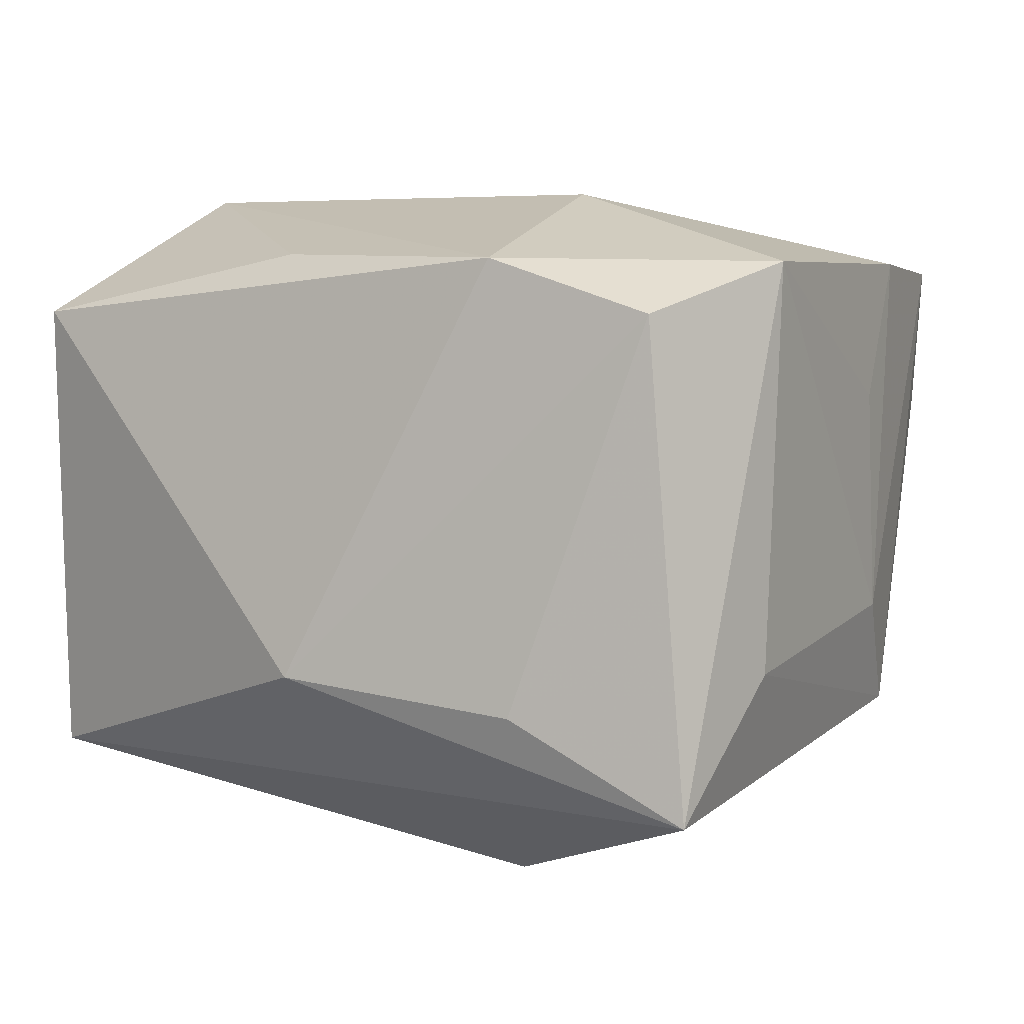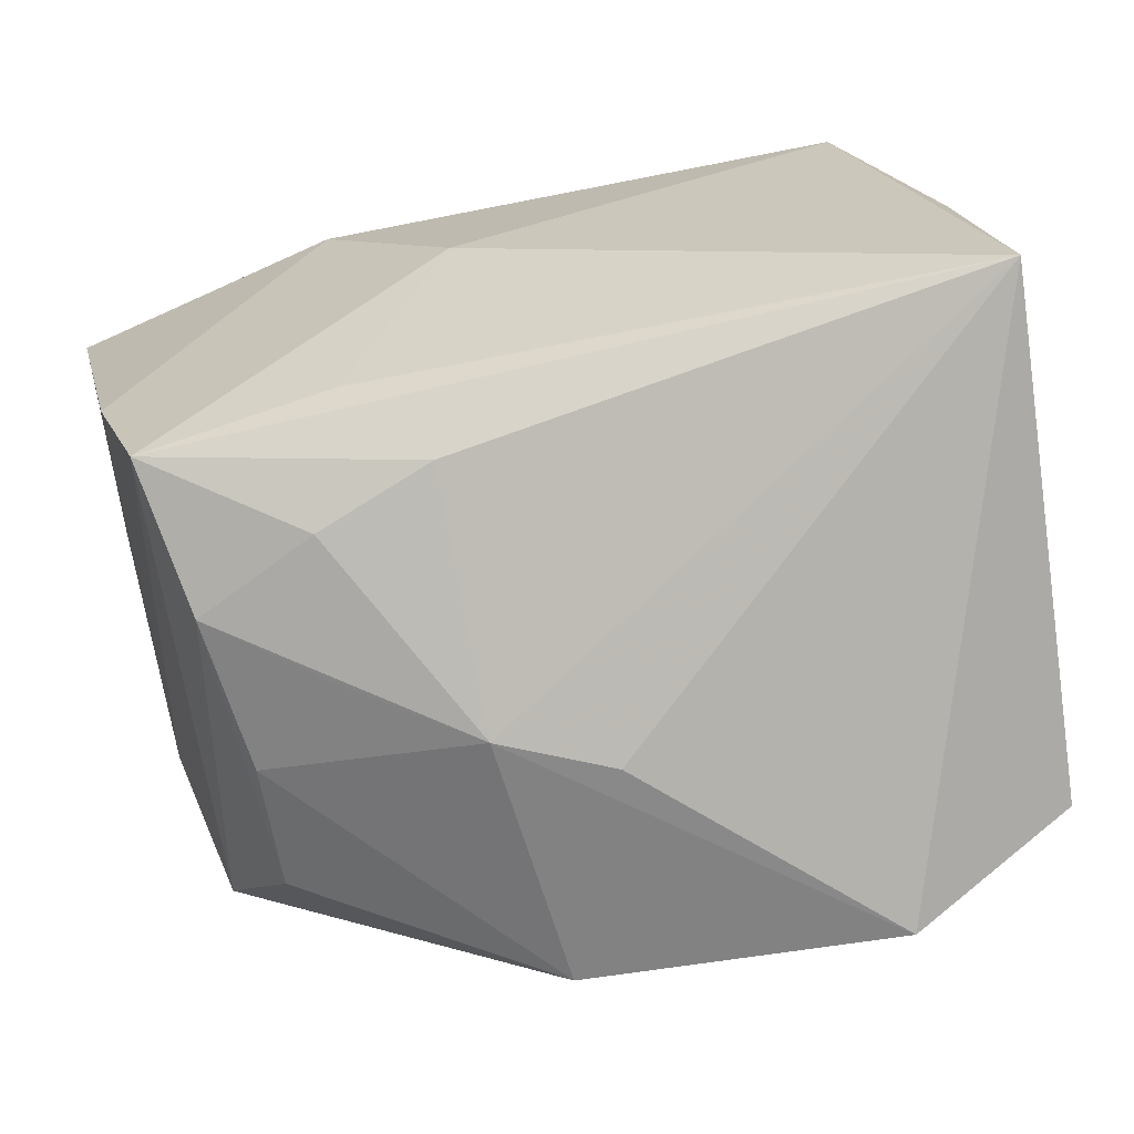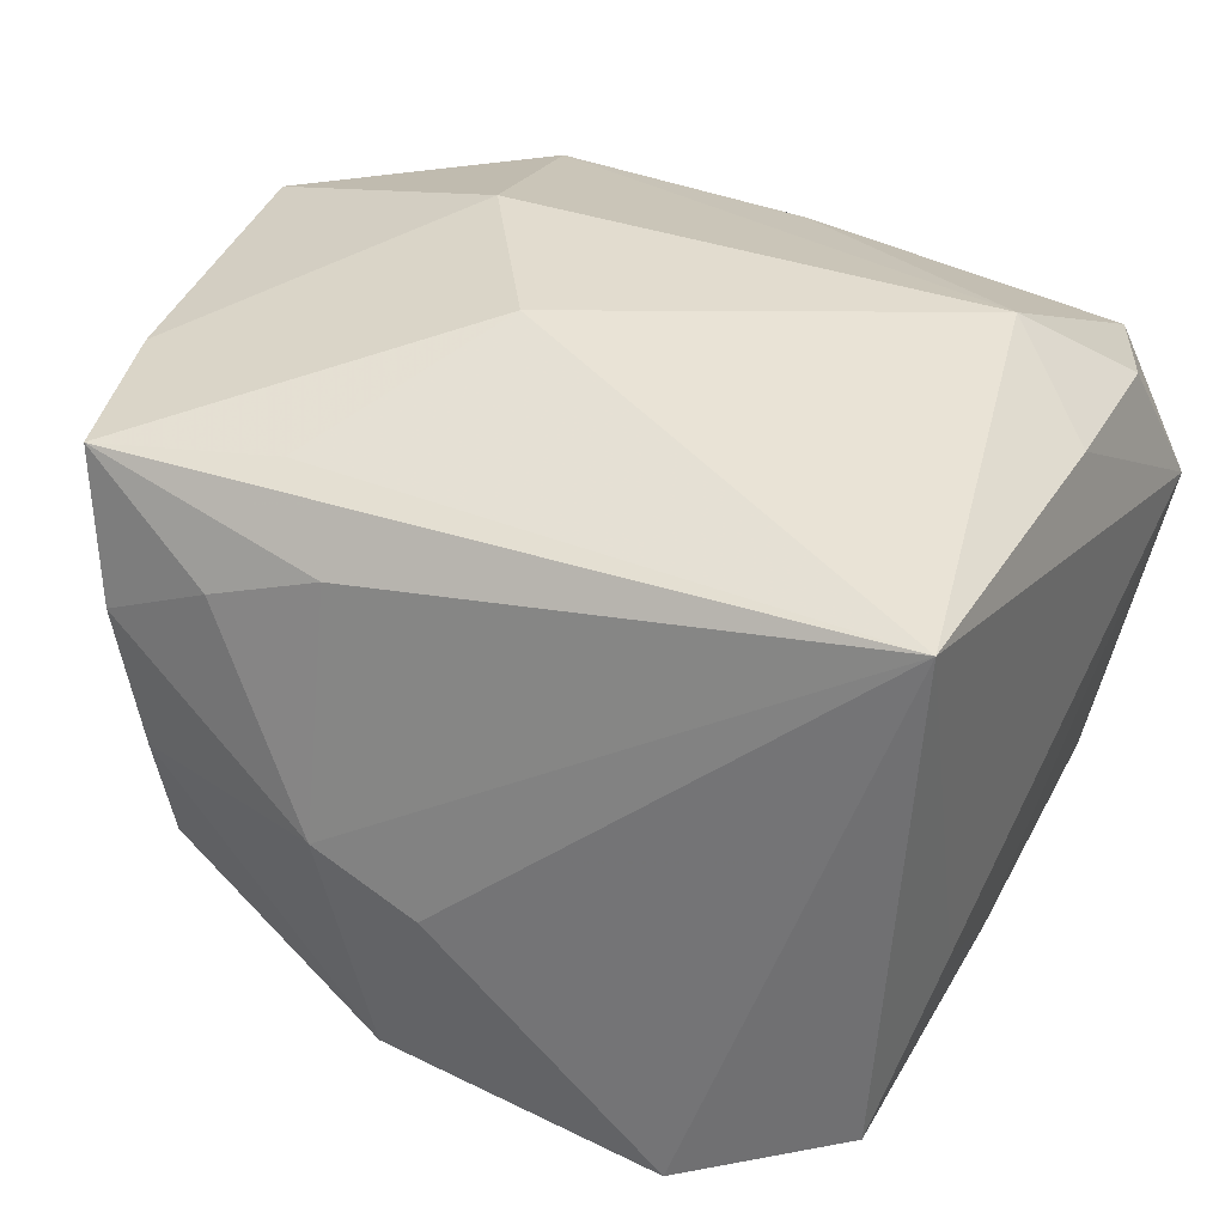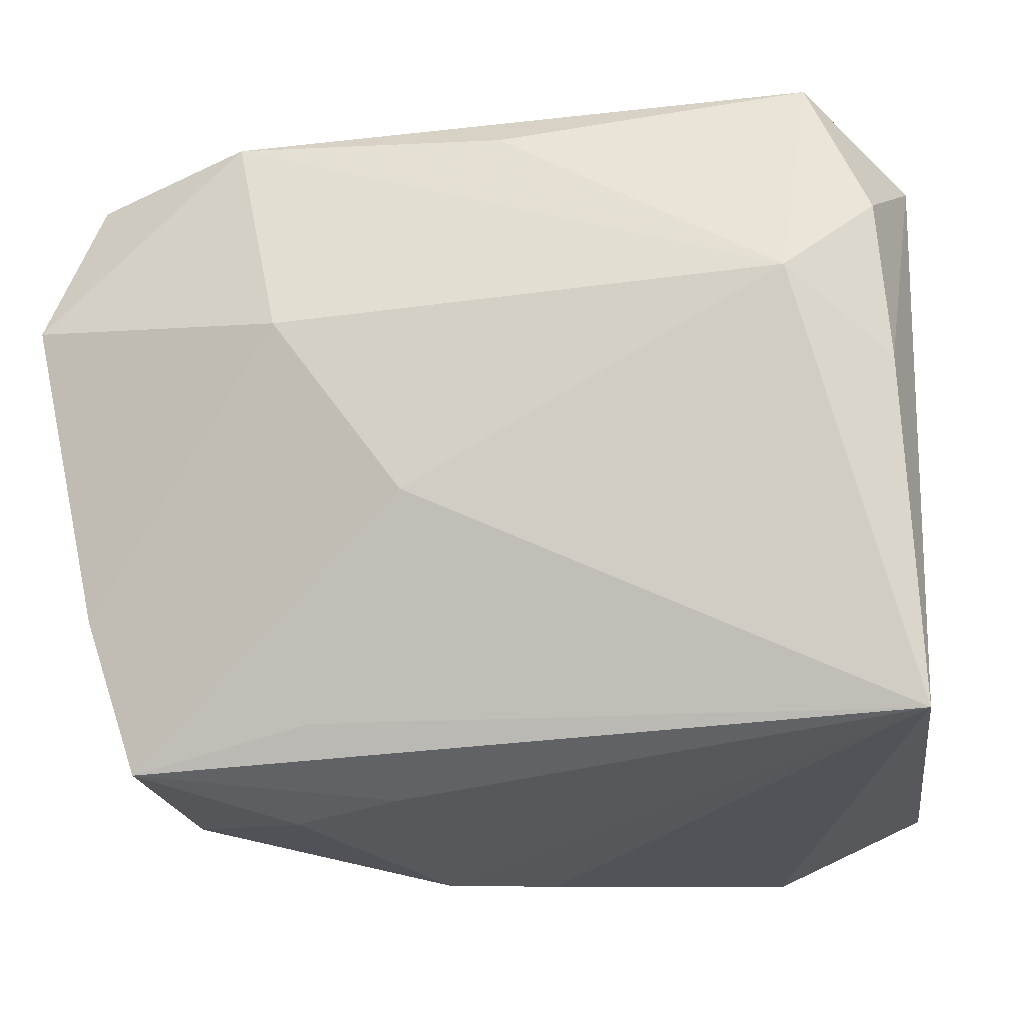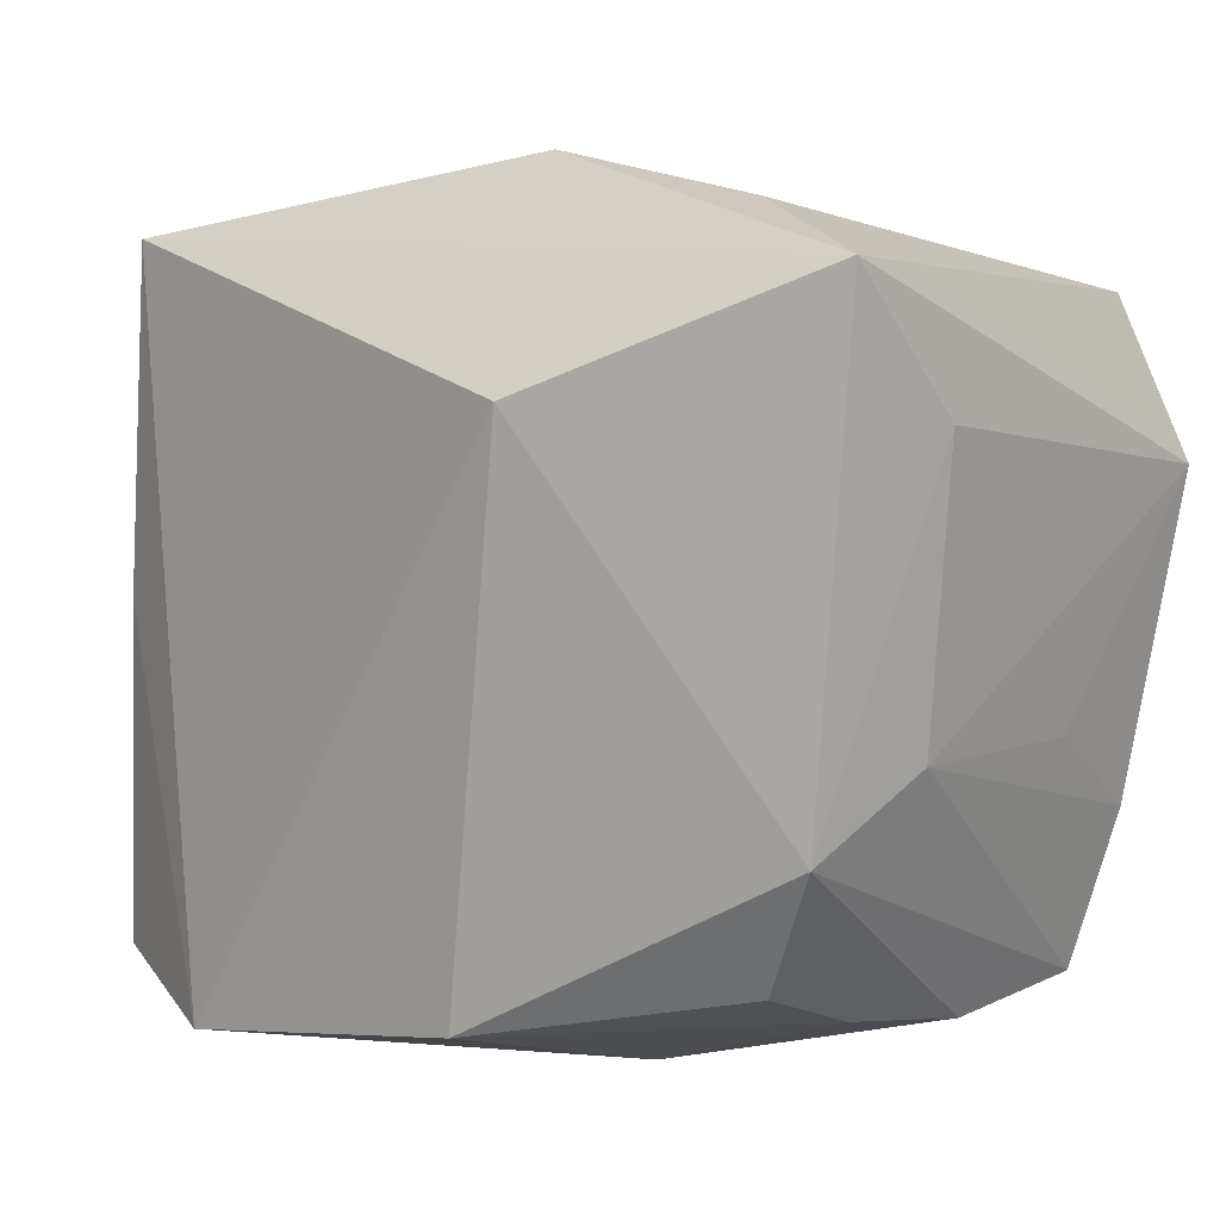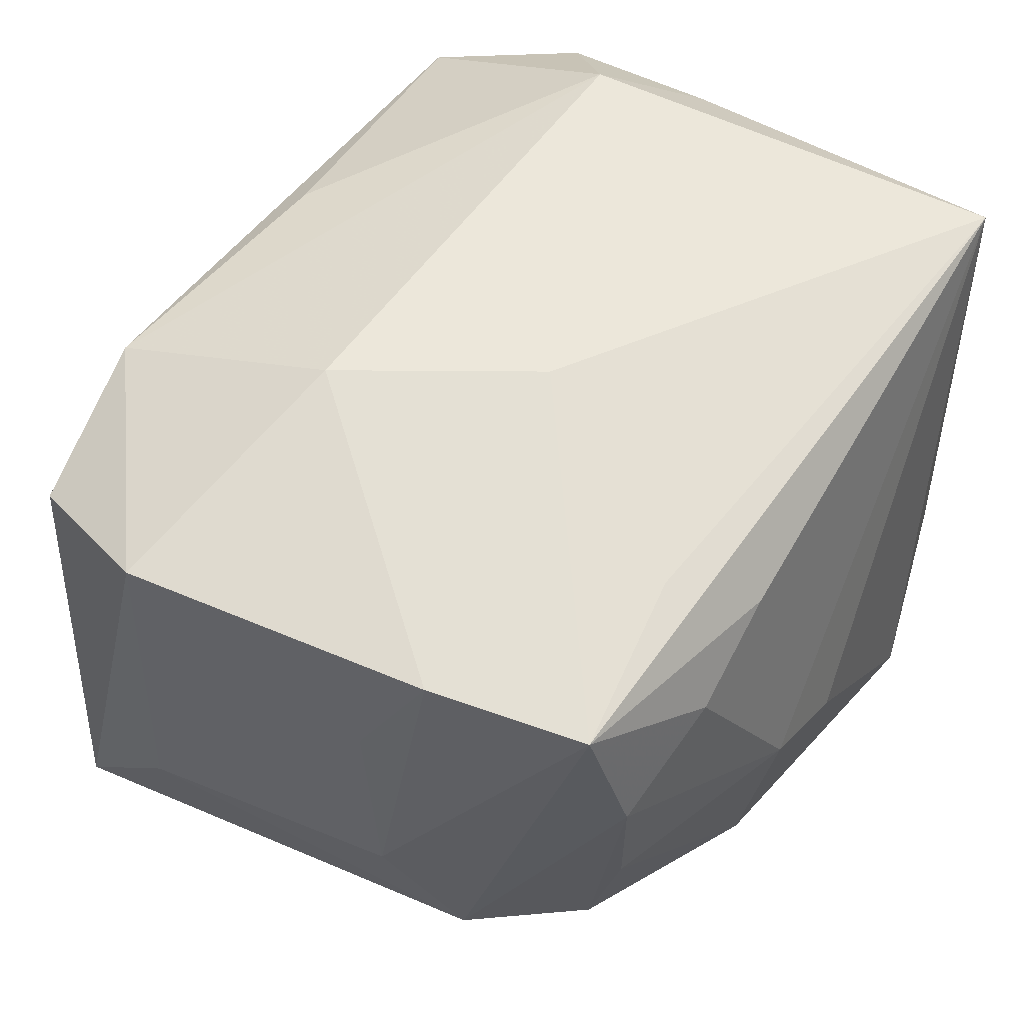
<metadata>
{"format":"obj","ext":"obj","renderer":"f3d","projection":"perspective","resolution":1024,"background":"white","views":[{"elev":5.7,"azim":-140.5,"up":"+Z"},{"elev":-72.9,"azim":10.6,"up":"+Y"},{"elev":34.6,"azim":29.2,"up":"+Z"},{"elev":-17.3,"azim":10.4,"up":"+Y"},{"elev":1.0,"azim":-141.6,"up":"+Y"},{"elev":53.6,"azim":-53.4,"up":"+Z"}]}
</metadata>
<code>
v -0.0271 -0.008285 -0.006611
v 0.0269 0.003063 0.01705
v -0.01965 -0.02315 -0.003001
v -0.004109 -0.005514 0.0217
v -0.0127 0.006253 0.0217
v -0.01085 -0.01945 0.01748
v -0.02592 -0.01197 0.017
v -0.00407 -0.02357 -0.01921
v -0.02469 -0.01341 -0.01409
v 0.02807 -0.02004 0.01799
v 0.02807 0.01816 0.007899
v 0.02598 0.01378 0.01639
v -0.02717 -0.007321 0.008016
v -0.02086 -0.024 0.006777
v 0.02222 0.02235 -0.01758
v 0.001476 0.02001 0.01765
v -0.02728 0.01856 0.01394
v 0.001225 -0.02664 -0.005451
v 0.02644 -0.02126 -0.01462
v -0.00388 0.0264 -0.009746
v -0.005733 -0.02683 -0.002454
v 0.01607 -0.02504 -0.01928
v -0.0298 0.01805 -0.0175
v 0.02737 -0.01244 -0.007572
v -0.01332 -0.02537 0.001811
v -0.01153 0.01107 -0.02405
v -0.01659 0.0209 0.01735
v -0.0227 -0.02209 0.01629
v -0.01318 -0.02458 0.01064
v 0.02165 0.02373 0.01366
v -0.01992 -0.02093 -0.01112
v -0.03031 0.008468 0.01713
v -0.03018 0.009869 -0.008898
v -0.01939 0.02243 -0.01122
v 0.02457 0.0005708 -0.01626
v 0.02041 0.007896 0.0217
v -0.005863 -0.02375 0.01338
f 26 9 23
f 23 15 26
f 20 15 23
f 11 10 24
f 10 19 24
f 8 9 26
f 2 10 11
f 2 36 10
f 10 28 37
f 9 28 1
f 10 36 4
f 11 15 30
f 20 27 30
f 30 15 20
f 32 27 17
f 17 23 32
f 17 27 20
f 35 24 19
f 35 15 11
f 11 24 35
f 22 10 18
f 22 19 10
f 22 35 19
f 22 8 26
f 26 15 22
f 15 35 22
f 18 10 21
f 10 37 21
f 21 3 8
f 21 22 18
f 8 22 21
f 7 1 28
f 33 23 9
f 9 1 33
f 32 23 33
f 33 1 32
f 6 28 10
f 10 4 6
f 6 4 28
f 16 27 36
f 36 30 16
f 16 30 27
f 36 2 12
f 12 30 36
f 12 2 11
f 11 30 12
f 20 23 34
f 34 17 20
f 23 17 34
f 14 28 9
f 9 8 31
f 8 3 31
f 31 14 9
f 3 14 31
f 29 37 28
f 29 21 37
f 28 14 29
f 29 14 21
f 32 1 13
f 13 7 32
f 1 7 13
f 28 4 5
f 5 7 28
f 32 7 5
f 5 27 32
f 36 27 5
f 5 4 36
f 3 21 25
f 25 14 3
f 21 14 25

</code>
